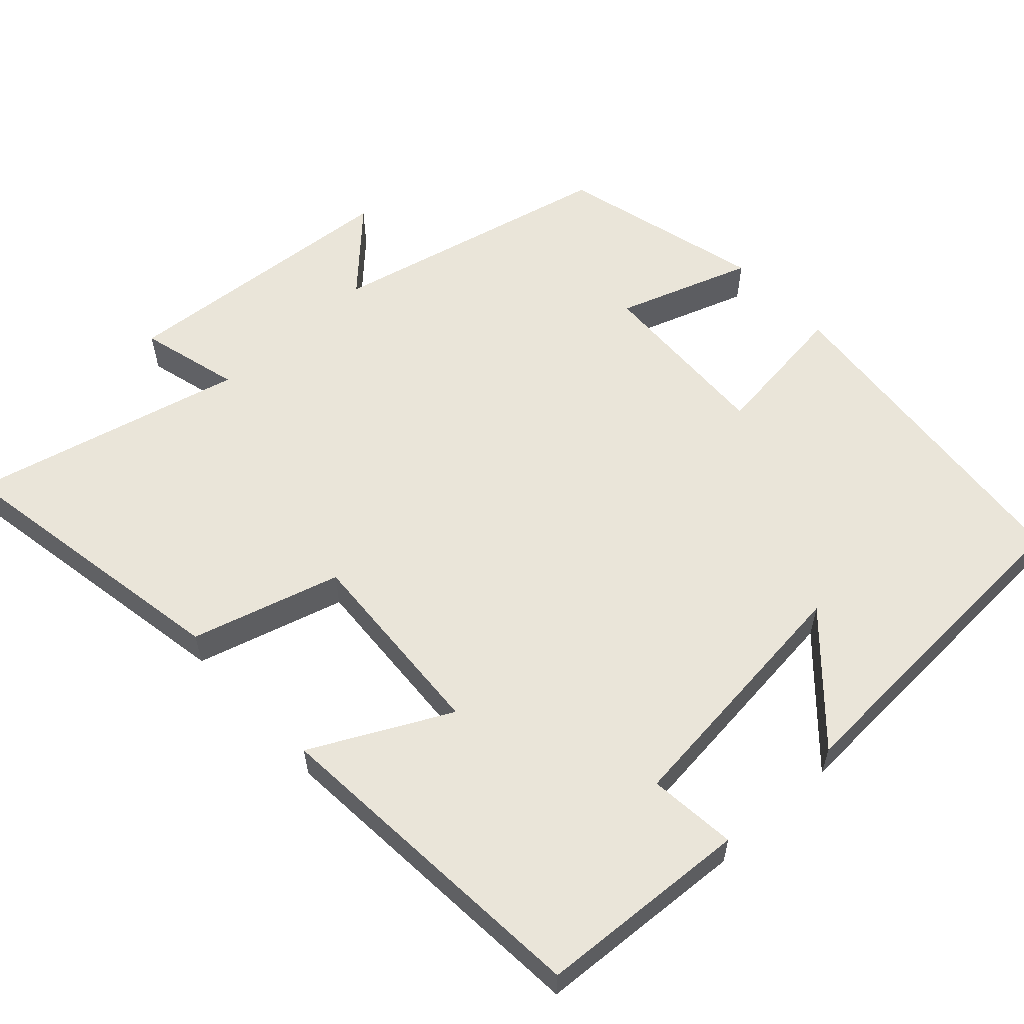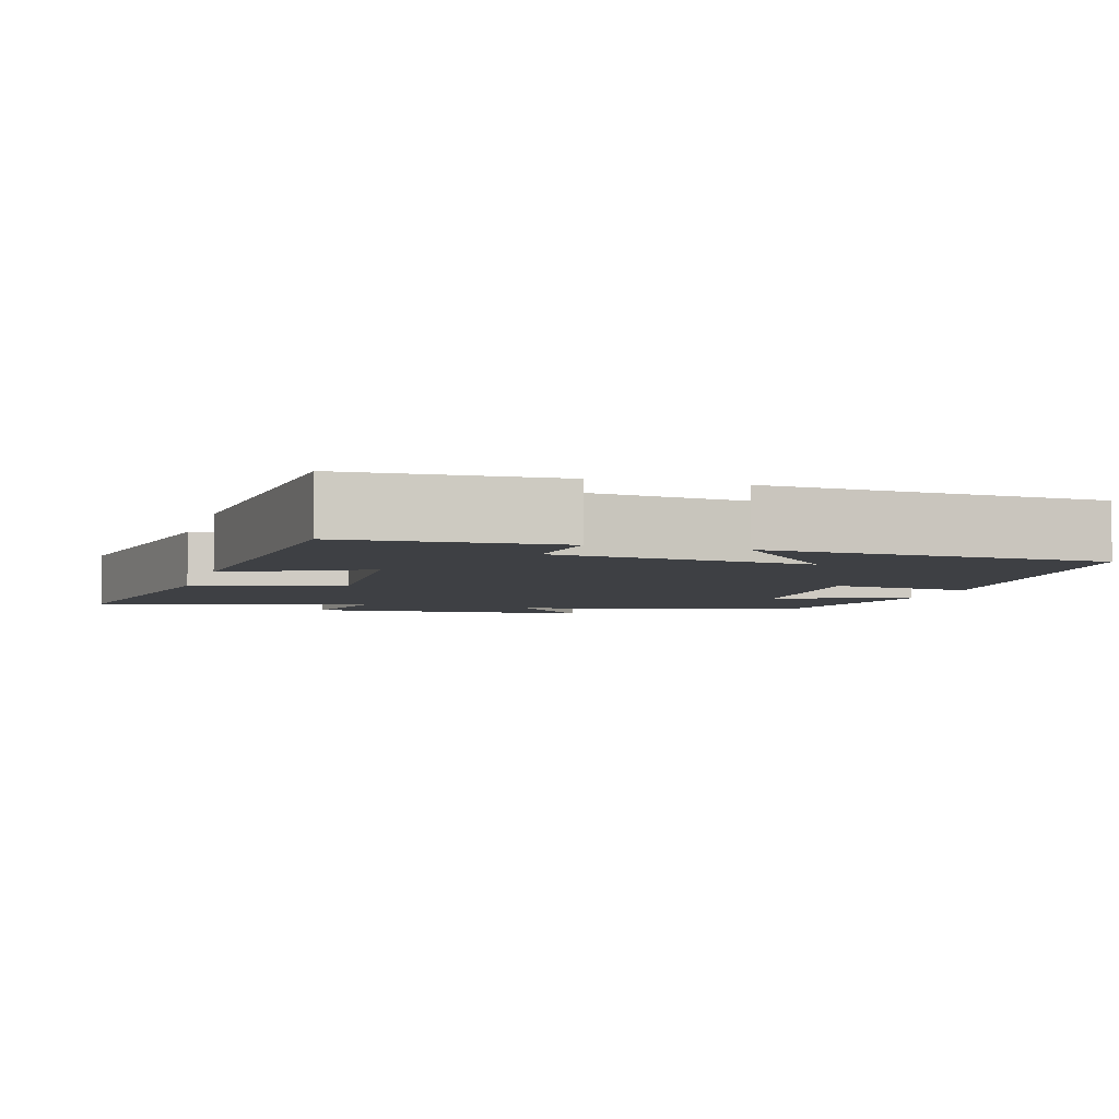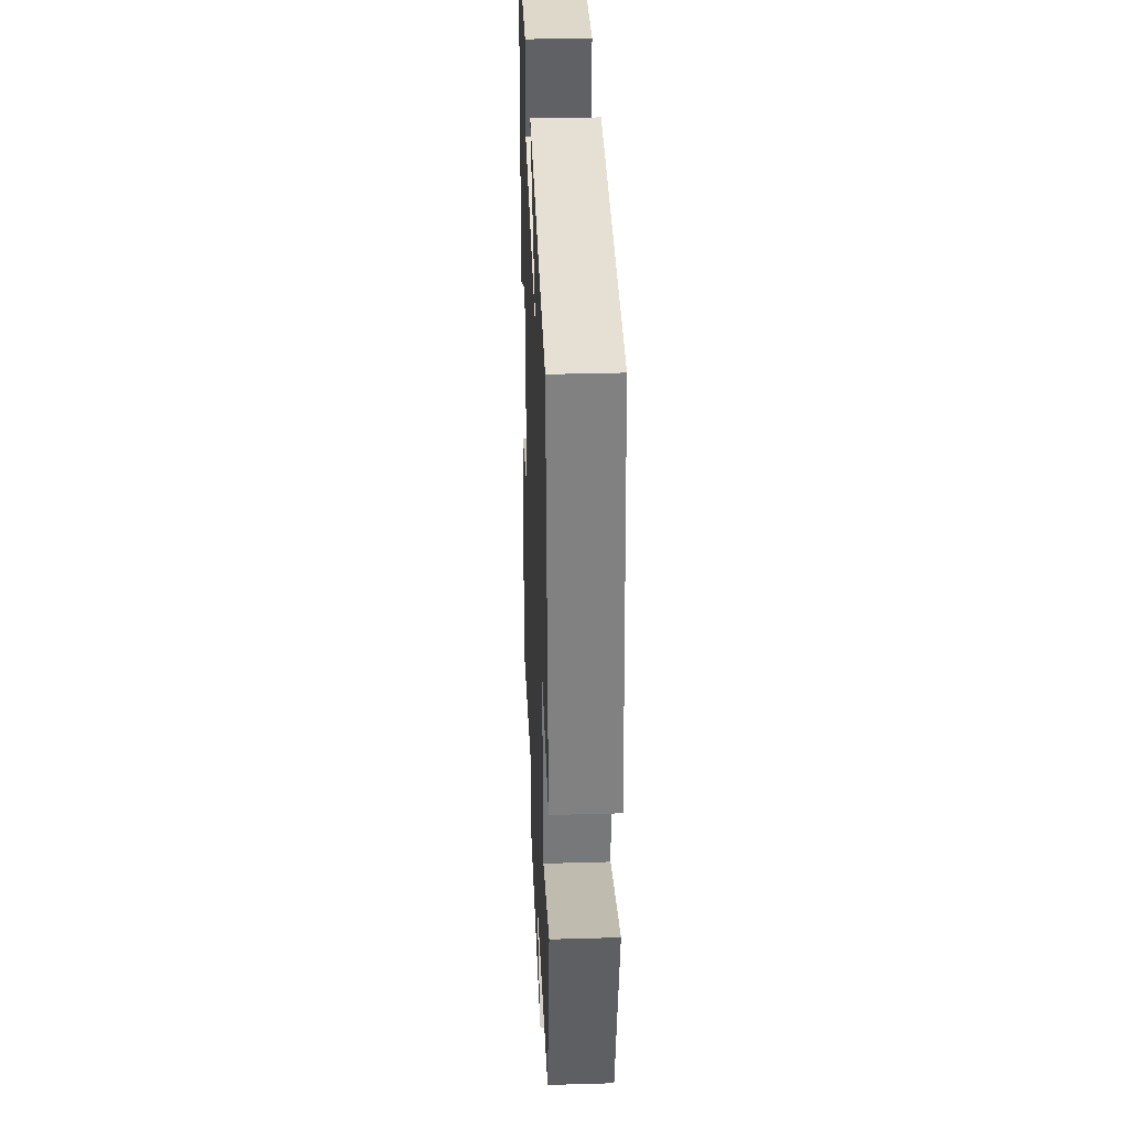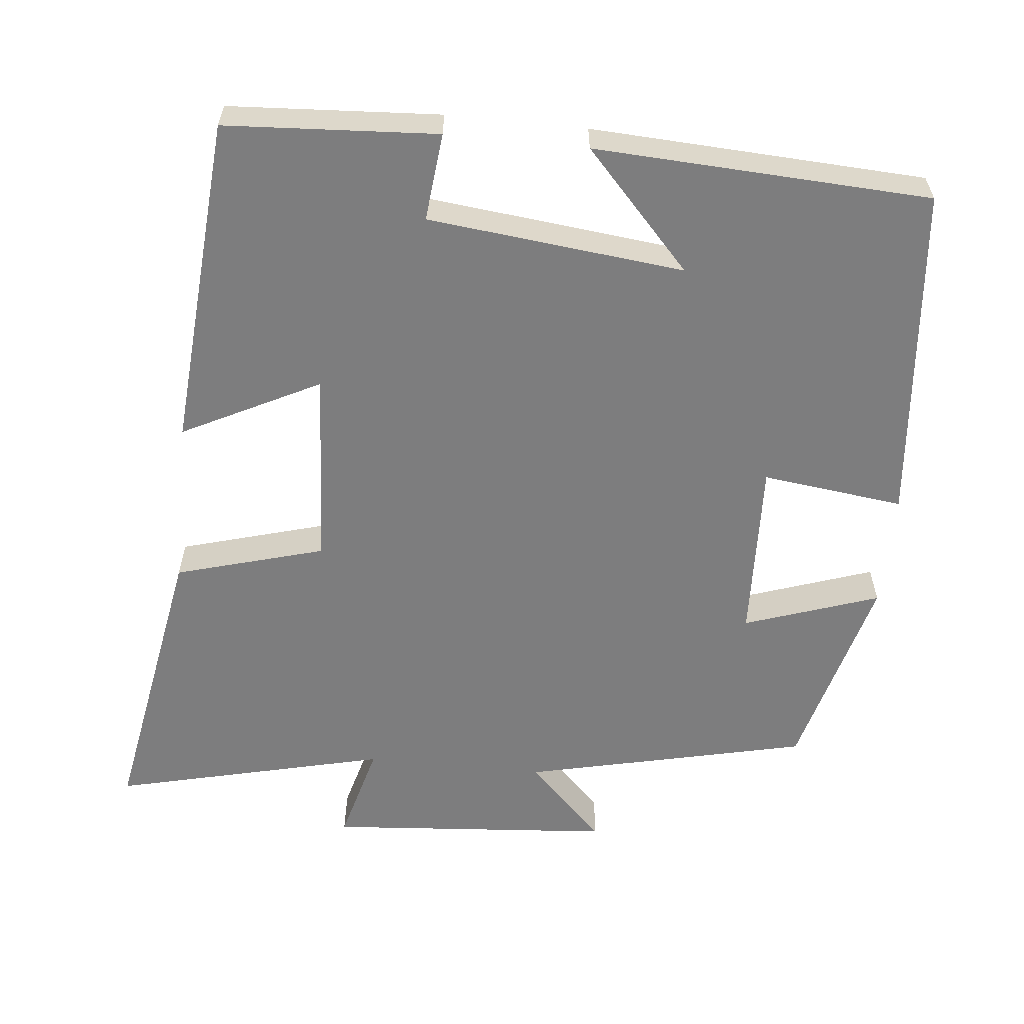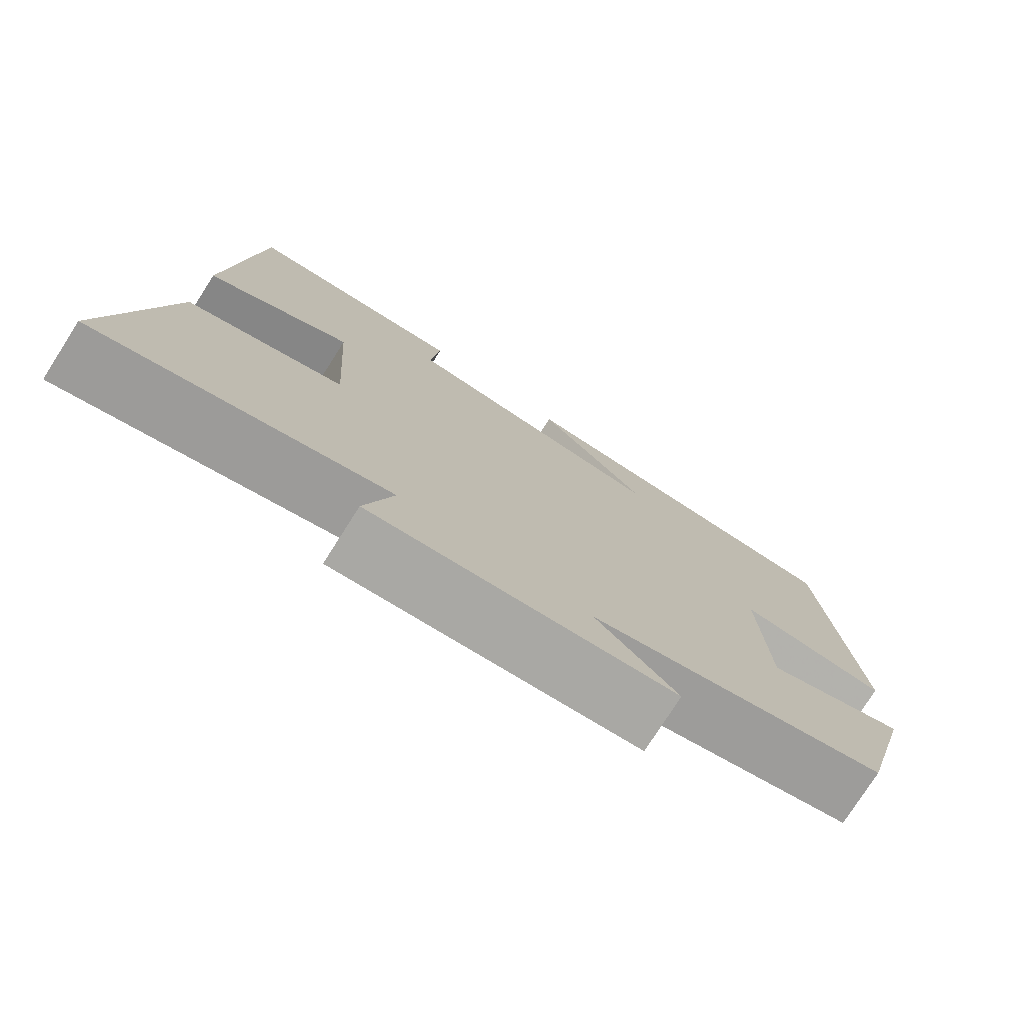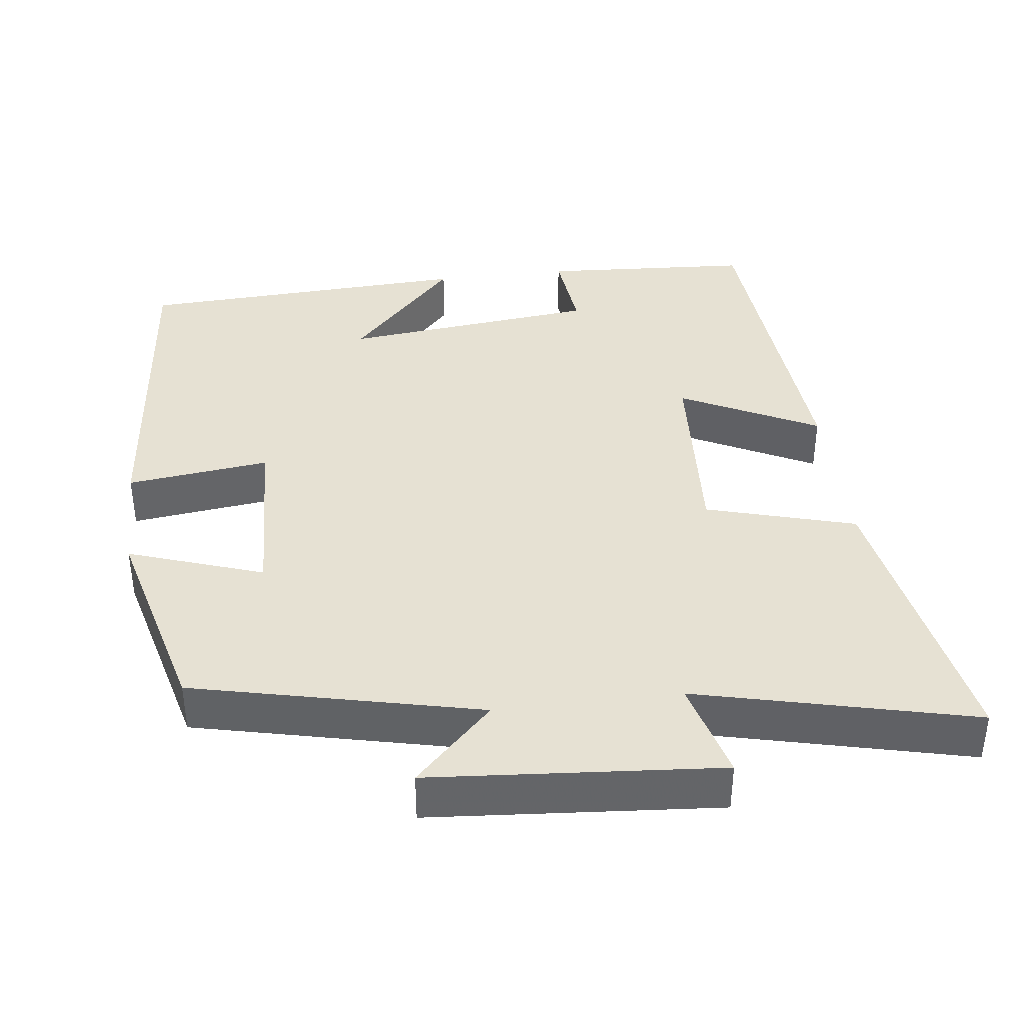
<metadata>
{"format":"obj","ext":"obj","renderer":"f3d","projection":"perspective","resolution":1024,"background":"white","views":[{"elev":58.0,"azim":-42.6,"up":"+Y"},{"elev":-4.9,"azim":-16.9,"up":"+Y"},{"elev":35.1,"azim":87.8,"up":"+Z"},{"elev":-59.1,"azim":-5.8,"up":"+Y"},{"elev":-76.9,"azim":-32.5,"up":"+Z"},{"elev":38.8,"azim":173.0,"up":"+Y"}]}
</metadata>
<code>
v 0.457 0.07 0.477
v 0.5 0.07 0.021
v 0.309 0.07 0.045
v 0.319 0.07 -0.199
v 0.5 0.07 -0.137
v 0.428 0.07 -0.412
v 0.045 0.07 -0.5
v 0.149 0.07 -0.605
v -0.237 0.07 -0.635
v -0.201 0.07 -0.5
v -0.57 0.07 -0.589
v -0.5 0.07 -0.195
v -0.3 0.07 -0.138
v -0.316 0.07 0.128
v -0.5 0.07 0.035
v -0.465 0.07 0.483
v -0.181 0.07 0.5
v -0.193 0.07 0.382
v 0.151 0.07 0.344
v 0.007 0.07 0.5
v 0.457 0 0.477
v 0.5 0 0.021
v 0.309 0 0.045
v 0.319 0 -0.199
v 0.5 0 -0.137
v 0.428 0 -0.412
v 0.045 0 -0.5
v 0.149 0 -0.605
v -0.237 0 -0.635
v -0.201 0 -0.5
v -0.57 0 -0.589
v -0.5 0 -0.195
v -0.3 0 -0.138
v -0.316 0 0.128
v -0.5 0 0.035
v -0.465 0 0.483
v -0.181 0 0.5
v -0.193 0 0.382
v 0.151 0 0.344
v 0.007 0 0.5
f 19 20 1 2
f 18 19 2 3
f 15 16 17 18
f 14 15 18
f 13 14 18 3
f 10 11 12 13
f 10 13 3 4
f 7 8 9 10
f 6 7 10
f 4 5 6 10
f 22 21 40 39
f 23 22 39 38
f 38 37 36 35
f 38 35 34
f 23 38 34 33
f 33 32 31 30
f 24 23 33 30
f 30 29 28 27
f 30 27 26
f 30 26 25 24
f 1 21 22 2
f 2 22 23 3
f 3 23 24 4
f 4 24 25 5
f 5 25 26 6
f 6 26 27 7
f 7 27 28 8
f 8 28 29 9
f 9 29 30 10
f 10 30 31 11
f 11 31 32 12
f 12 32 33 13
f 13 33 34 14
f 14 34 35 15
f 15 35 36 16
f 16 36 37 17
f 17 37 38 18
f 18 38 39 19
f 19 39 40 20
f 20 40 21 1

</code>
